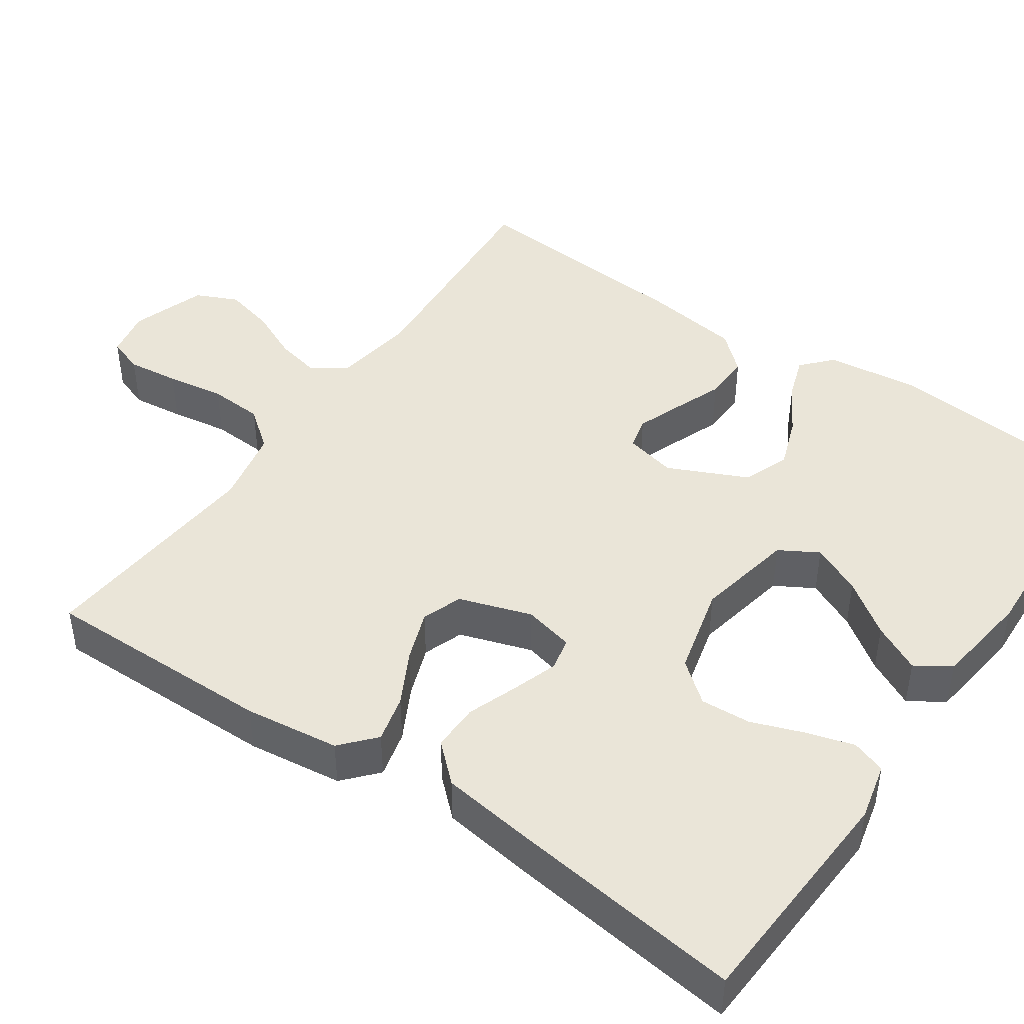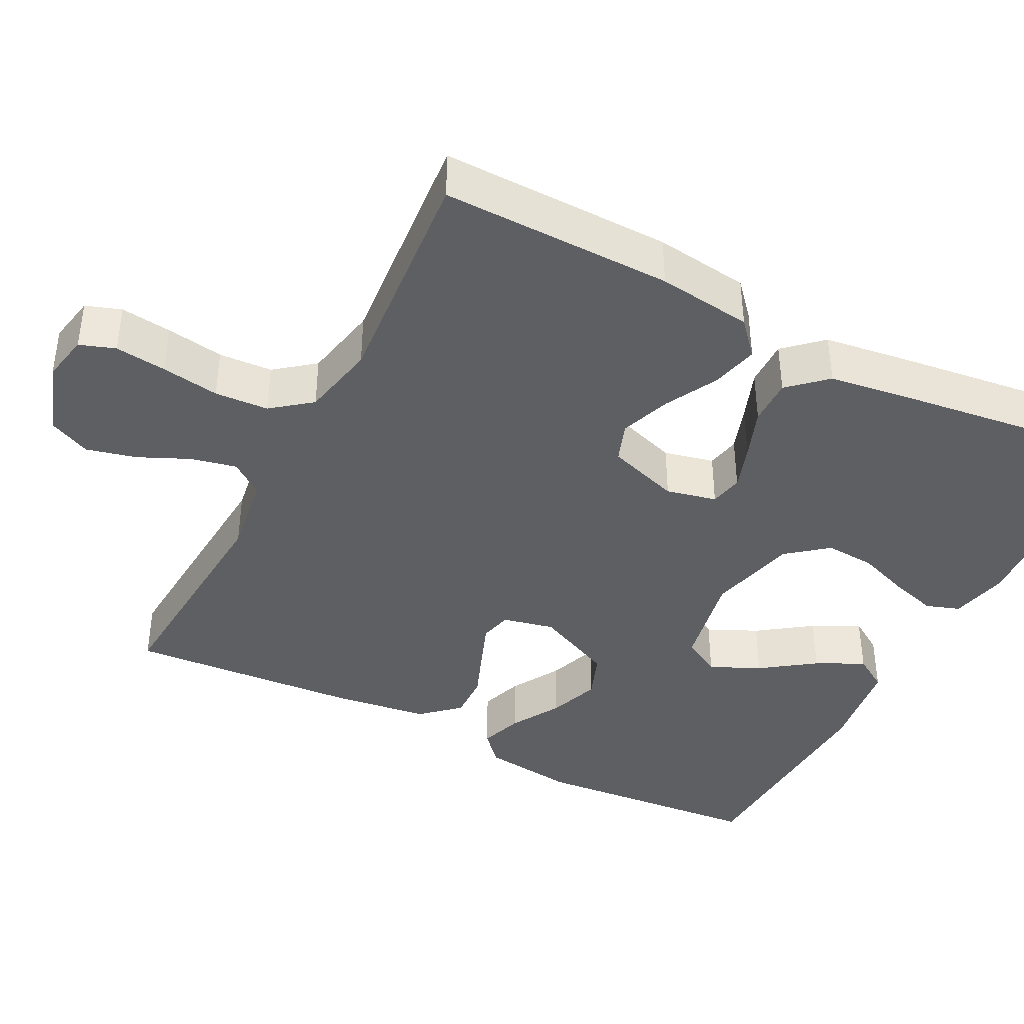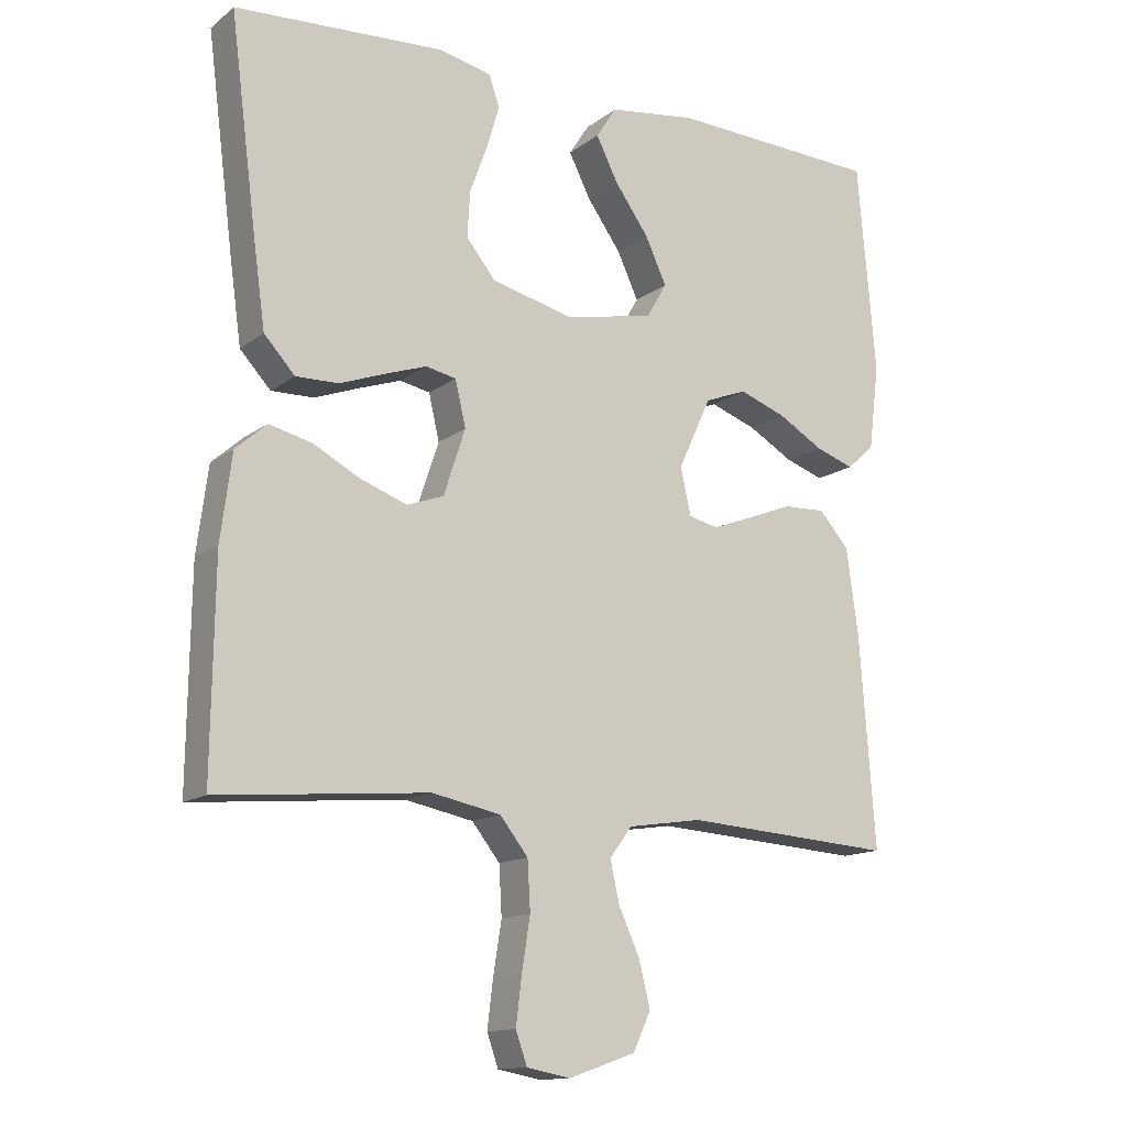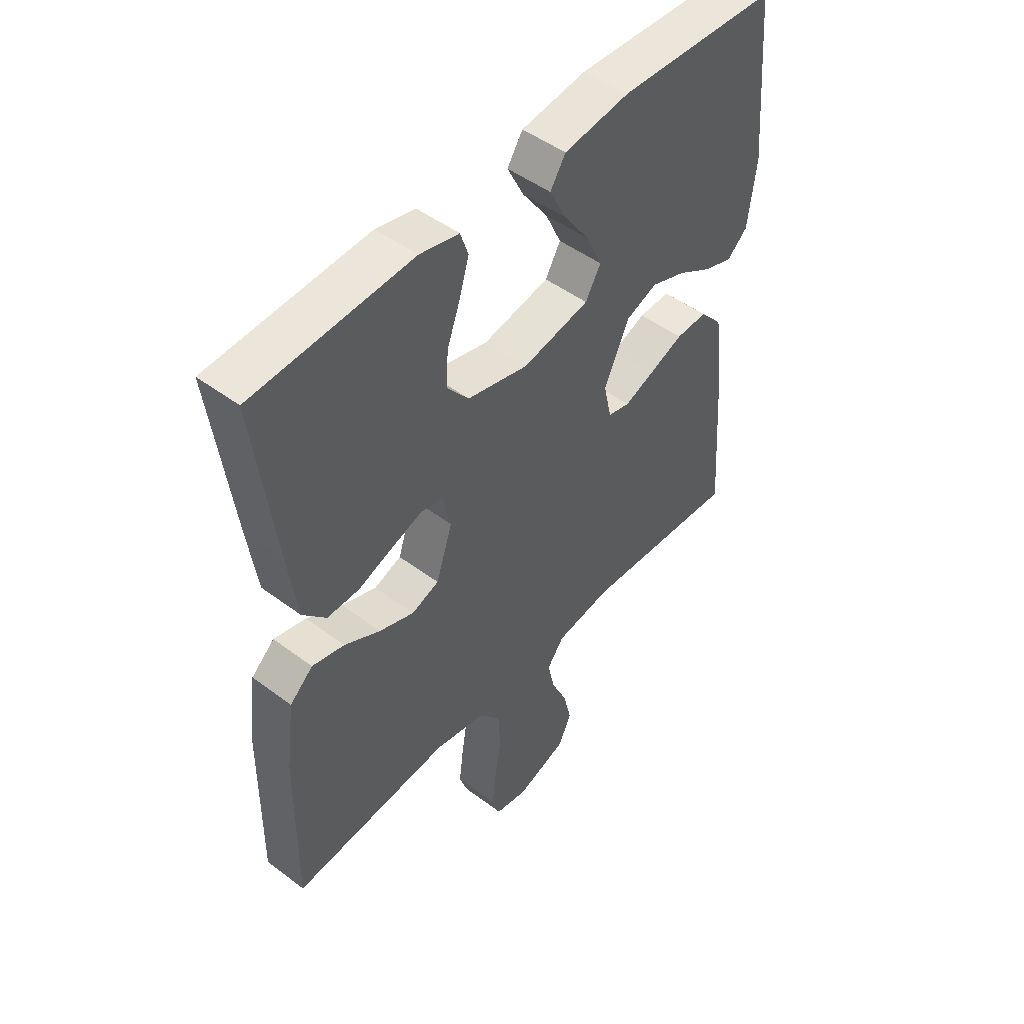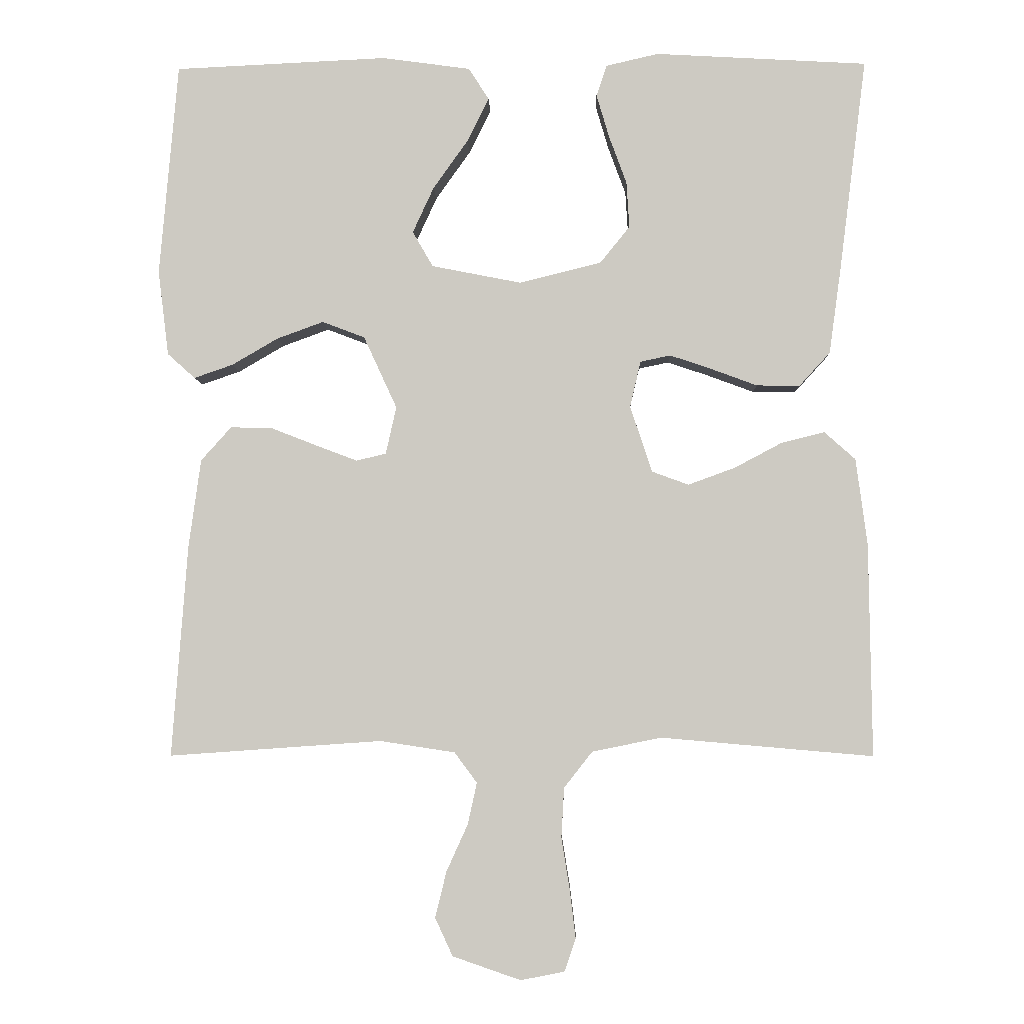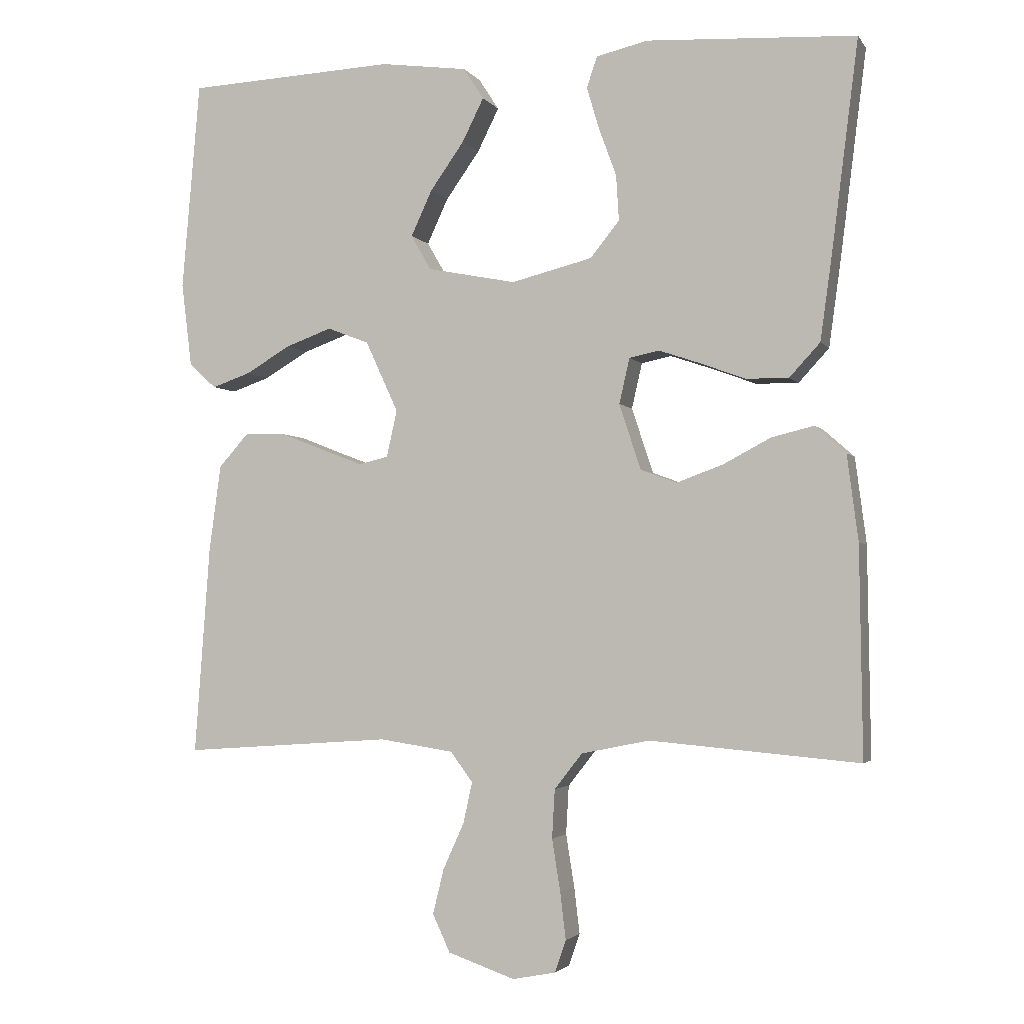
<metadata>
{"format":"obj","ext":"obj","renderer":"f3d","projection":"perspective","resolution":1024,"background":"white","views":[{"elev":44.9,"azim":-55.4,"up":"+Y"},{"elev":-40.5,"azim":-117.2,"up":"+Y"},{"elev":-13.6,"azim":-32.1,"up":"+Z"},{"elev":48.5,"azim":-50.1,"up":"+Z"},{"elev":-4.5,"azim":-178.4,"up":"+Z"},{"elev":-2.7,"azim":-162.1,"up":"+Z"}]}
</metadata>
<code>
v 0.5 0.07 -0.5
v 0.2 0.07 -0.479
v 0.094 0.07 -0.495
v 0.062 0.07 -0.538
v 0.075 0.07 -0.597
v 0.105 0.07 -0.663
v 0.121 0.07 -0.728
v 0.096 0.07 -0.782
v 0 0.07 -0.815
v -0.062 0.07 -0.803
v -0.078 0.07 -0.757
v -0.07 0.07 -0.69
v -0.058 0.07 -0.615
v -0.062 0.07 -0.545
v -0.102 0.07 -0.494
v -0.2 0.07 -0.474
v -0.5 0.07 -0.5
v -0.496 0.07 -0.2
v -0.48 0.07 -0.077
v -0.436 0.07 -0.038
v -0.375 0.07 -0.053
v -0.307 0.07 -0.089
v -0.241 0.07 -0.113
v -0.189 0.07 -0.094
v -0.158 0.07 0
v -0.173 0.07 0.065
v -0.216 0.07 0.074
v -0.275 0.07 0.054
v -0.34 0.07 0.03
v -0.401 0.07 0.029
v -0.445 0.07 0.077
v -0.462 0.07 0.2
v -0.5 0.07 0.5
v -0.2 0.07 0.517
v -0.126 0.07 0.5
v -0.111 0.07 0.456
v -0.129 0.07 0.395
v -0.154 0.07 0.327
v -0.158 0.07 0.262
v -0.116 0.07 0.21
v 0 0.07 0.181
v 0.127 0.07 0.206
v 0.156 0.07 0.256
v 0.126 0.07 0.321
v 0.077 0.07 0.39
v 0.046 0.07 0.452
v 0.075 0.07 0.497
v 0.2 0.07 0.514
v 0.5 0.07 0.5
v 0.526 0.07 0.2
v 0.511 0.07 0.079
v 0.472 0.07 0.044
v 0.417 0.07 0.063
v 0.352 0.07 0.101
v 0.286 0.07 0.125
v 0.226 0.07 0.102
v 0.179 0.07 0
v 0.194 0.07 -0.067
v 0.236 0.07 -0.077
v 0.294 0.07 -0.055
v 0.358 0.07 -0.03
v 0.418 0.07 -0.028
v 0.461 0.07 -0.076
v 0.478 0.07 -0.2
v 0.5 0 -0.5
v 0.2 0 -0.479
v 0.094 0 -0.495
v 0.062 0 -0.538
v 0.075 0 -0.597
v 0.105 0 -0.663
v 0.121 0 -0.728
v 0.096 0 -0.782
v 0 0 -0.815
v -0.062 0 -0.803
v -0.078 0 -0.757
v -0.07 0 -0.69
v -0.058 0 -0.615
v -0.062 0 -0.545
v -0.102 0 -0.494
v -0.2 0 -0.474
v -0.5 0 -0.5
v -0.496 0 -0.2
v -0.48 0 -0.077
v -0.436 0 -0.038
v -0.375 0 -0.053
v -0.307 0 -0.089
v -0.241 0 -0.113
v -0.189 0 -0.094
v -0.158 0 0
v -0.173 0 0.065
v -0.216 0 0.074
v -0.275 0 0.054
v -0.34 0 0.03
v -0.401 0 0.029
v -0.445 0 0.077
v -0.462 0 0.2
v -0.5 0 0.5
v -0.2 0 0.517
v -0.126 0 0.5
v -0.111 0 0.456
v -0.129 0 0.395
v -0.154 0 0.327
v -0.158 0 0.262
v -0.116 0 0.21
v 0 0 0.181
v 0.127 0 0.206
v 0.156 0 0.256
v 0.126 0 0.321
v 0.077 0 0.39
v 0.046 0 0.452
v 0.075 0 0.497
v 0.2 0 0.514
v 0.5 0 0.5
v 0.526 0 0.2
v 0.511 0 0.079
v 0.472 0 0.044
v 0.417 0 0.063
v 0.352 0 0.101
v 0.286 0 0.125
v 0.226 0 0.102
v 0.179 0 0
v 0.194 0 -0.067
v 0.236 0 -0.077
v 0.294 0 -0.055
v 0.358 0 -0.03
v 0.418 0 -0.028
v 0.461 0 -0.076
v 0.478 0 -0.2
f 63 64 1 2
f 60 61 62 63
f 59 60 63 2
f 58 59 2 3
f 57 58 3 4
f 51 52 53 54
f 51 54 55
f 50 51 55
f 49 50 55
f 48 49 55 56
f 44 45 46 47
f 43 44 47 48
f 35 36 37 38
f 33 34 35 38
f 33 38 39
f 32 33 39 40
f 28 29 30 31
f 27 28 31 32
f 26 27 32 40
f 19 20 21 22
f 19 22 23
f 16 17 18 19
f 15 16 19 23
f 14 15 23 24
f 10 11 12 13
f 8 9 10 13
f 8 13 14
f 5 6 7 8
f 4 5 8 14
f 57 4 14 24
f 43 48 56 57
f 42 43 57
f 41 42 57 24
f 25 26 40 41
f 24 25 41
f 66 65 128 127
f 127 126 125 124
f 66 127 124 123
f 67 66 123 122
f 68 67 122 121
f 118 117 116 115
f 119 118 115
f 119 115 114
f 119 114 113
f 120 119 113 112
f 111 110 109 108
f 112 111 108 107
f 102 101 100 99
f 102 99 98 97
f 103 102 97
f 104 103 97 96
f 95 94 93 92
f 96 95 92 91
f 104 96 91 90
f 86 85 84 83
f 87 86 83
f 83 82 81 80
f 87 83 80 79
f 88 87 79 78
f 77 76 75 74
f 77 74 73 72
f 78 77 72
f 72 71 70 69
f 78 72 69 68
f 88 78 68 121
f 121 120 112 107
f 121 107 106
f 88 121 106 105
f 105 104 90 89
f 105 89 88
f 1 65 66 2
f 2 66 67 3
f 3 67 68 4
f 4 68 69 5
f 5 69 70 6
f 6 70 71 7
f 7 71 72 8
f 8 72 73 9
f 9 73 74 10
f 10 74 75 11
f 11 75 76 12
f 12 76 77 13
f 13 77 78 14
f 14 78 79 15
f 15 79 80 16
f 16 80 81 17
f 17 81 82 18
f 18 82 83 19
f 19 83 84 20
f 20 84 85 21
f 21 85 86 22
f 22 86 87 23
f 23 87 88 24
f 24 88 89 25
f 25 89 90 26
f 26 90 91 27
f 27 91 92 28
f 28 92 93 29
f 29 93 94 30
f 30 94 95 31
f 31 95 96 32
f 32 96 97 33
f 33 97 98 34
f 34 98 99 35
f 35 99 100 36
f 36 100 101 37
f 37 101 102 38
f 38 102 103 39
f 39 103 104 40
f 40 104 105 41
f 41 105 106 42
f 42 106 107 43
f 43 107 108 44
f 44 108 109 45
f 45 109 110 46
f 46 110 111 47
f 47 111 112 48
f 48 112 113 49
f 49 113 114 50
f 50 114 115 51
f 51 115 116 52
f 52 116 117 53
f 53 117 118 54
f 54 118 119 55
f 55 119 120 56
f 56 120 121 57
f 57 121 122 58
f 58 122 123 59
f 59 123 124 60
f 60 124 125 61
f 61 125 126 62
f 62 126 127 63
f 63 127 128 64
f 64 128 65 1

</code>
